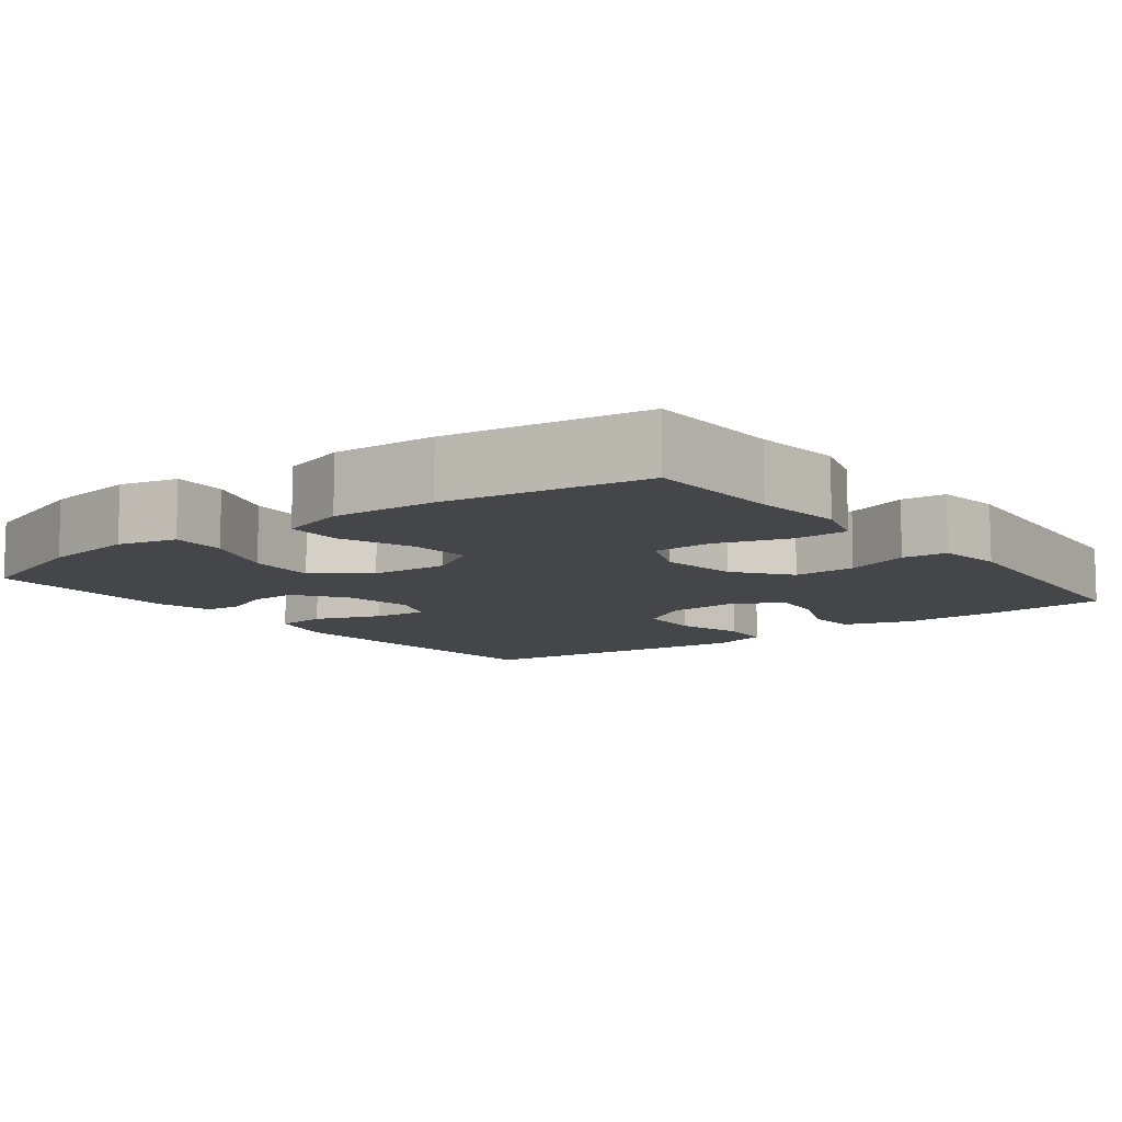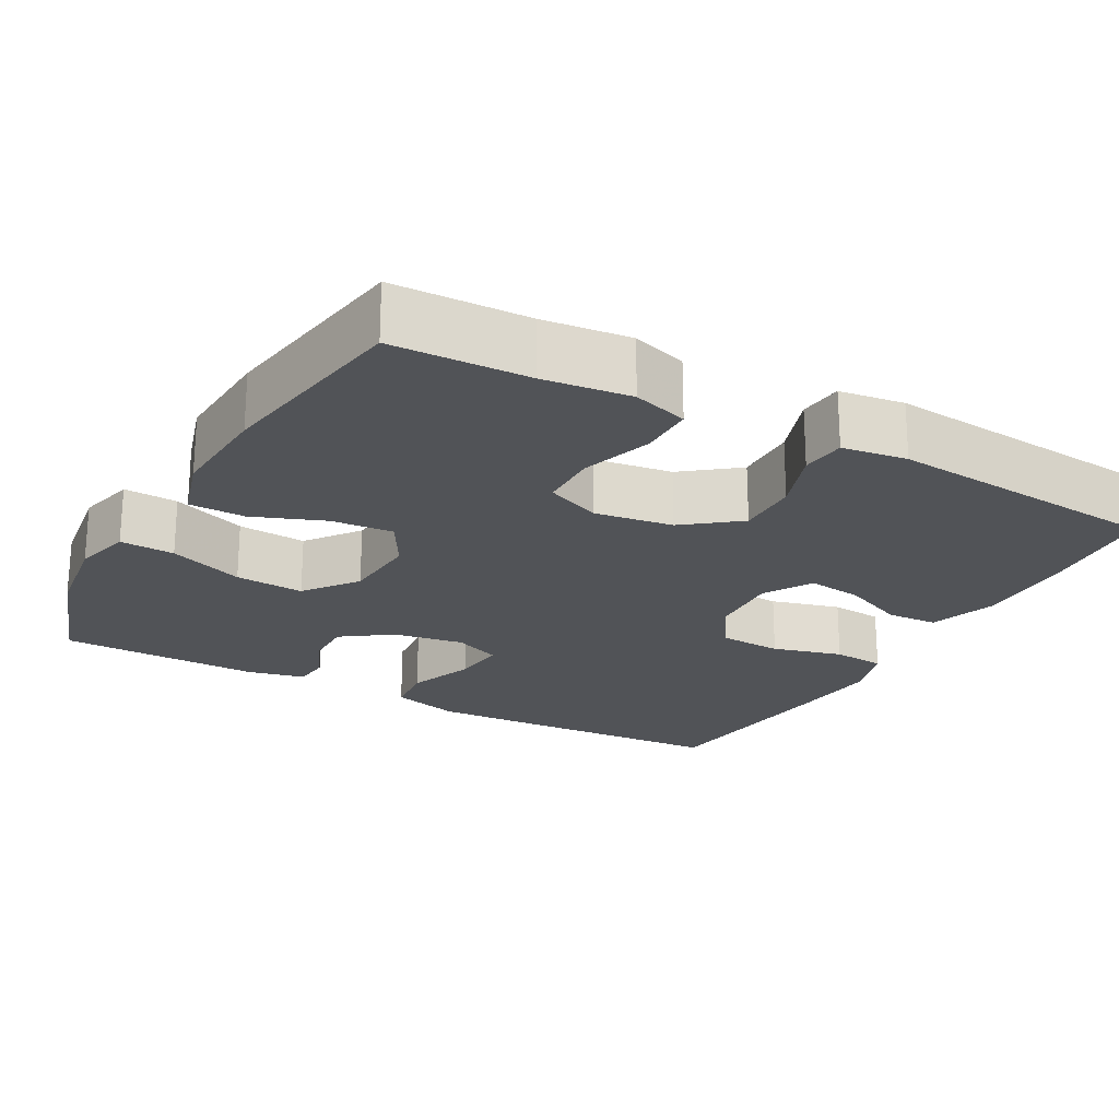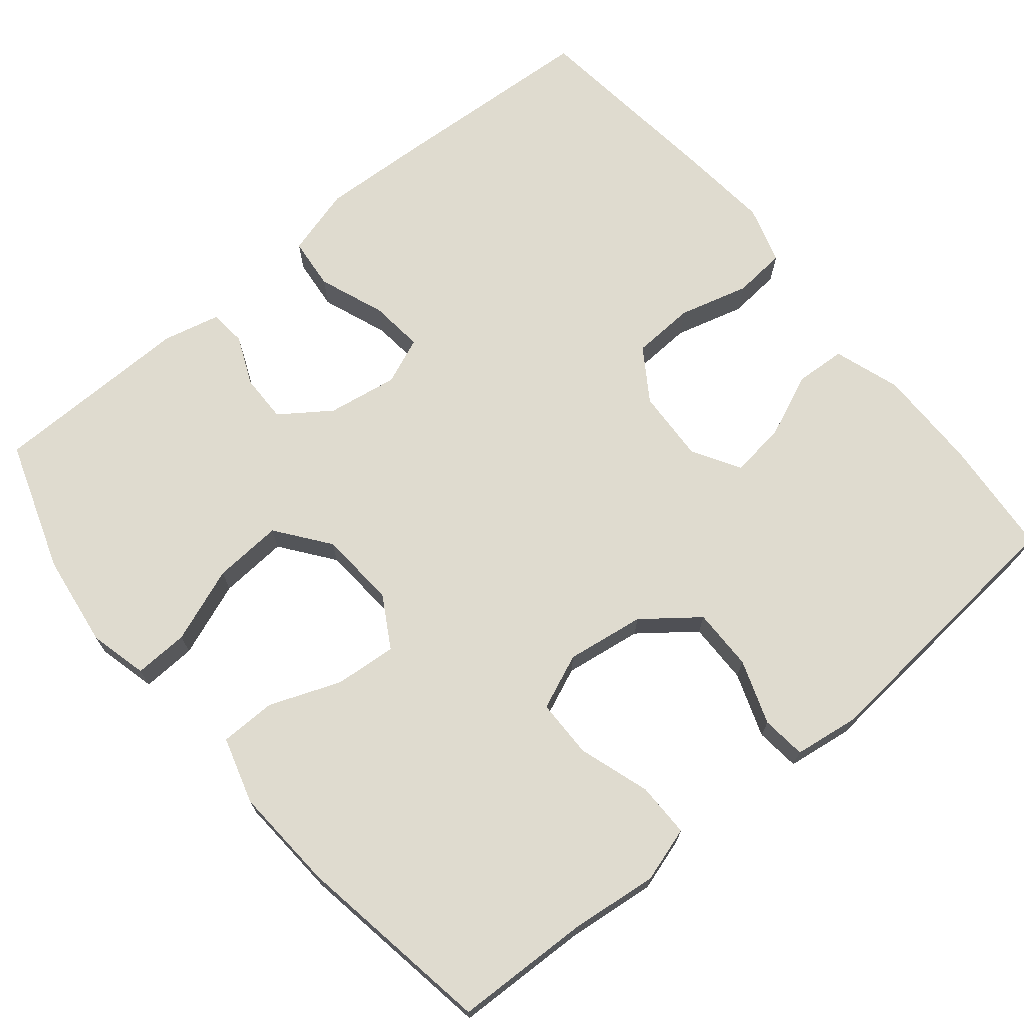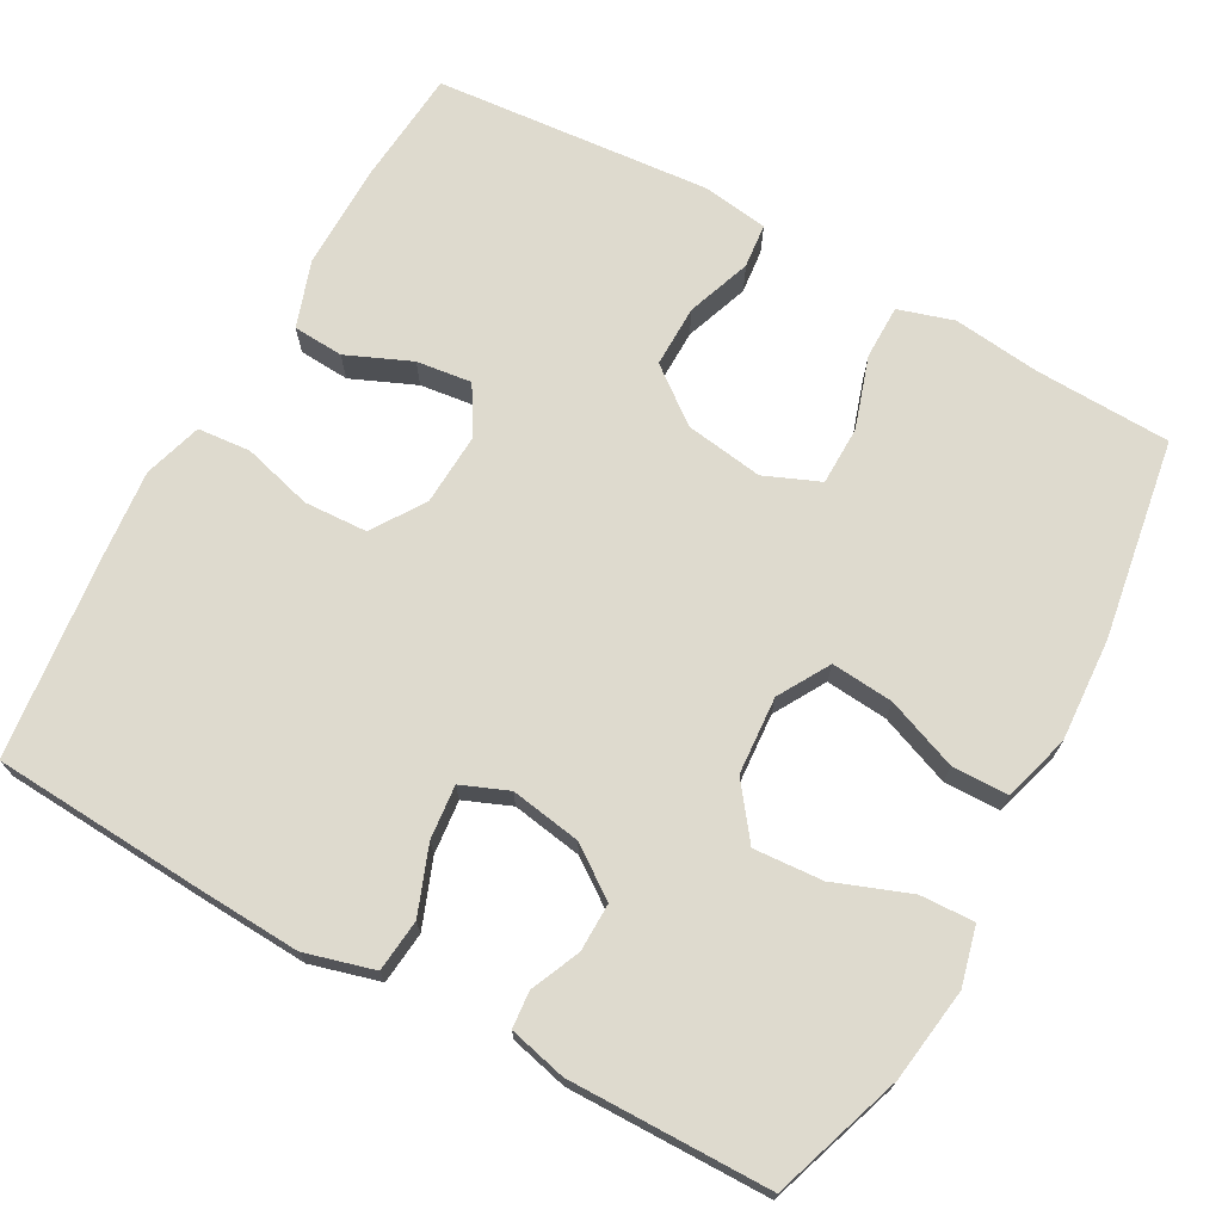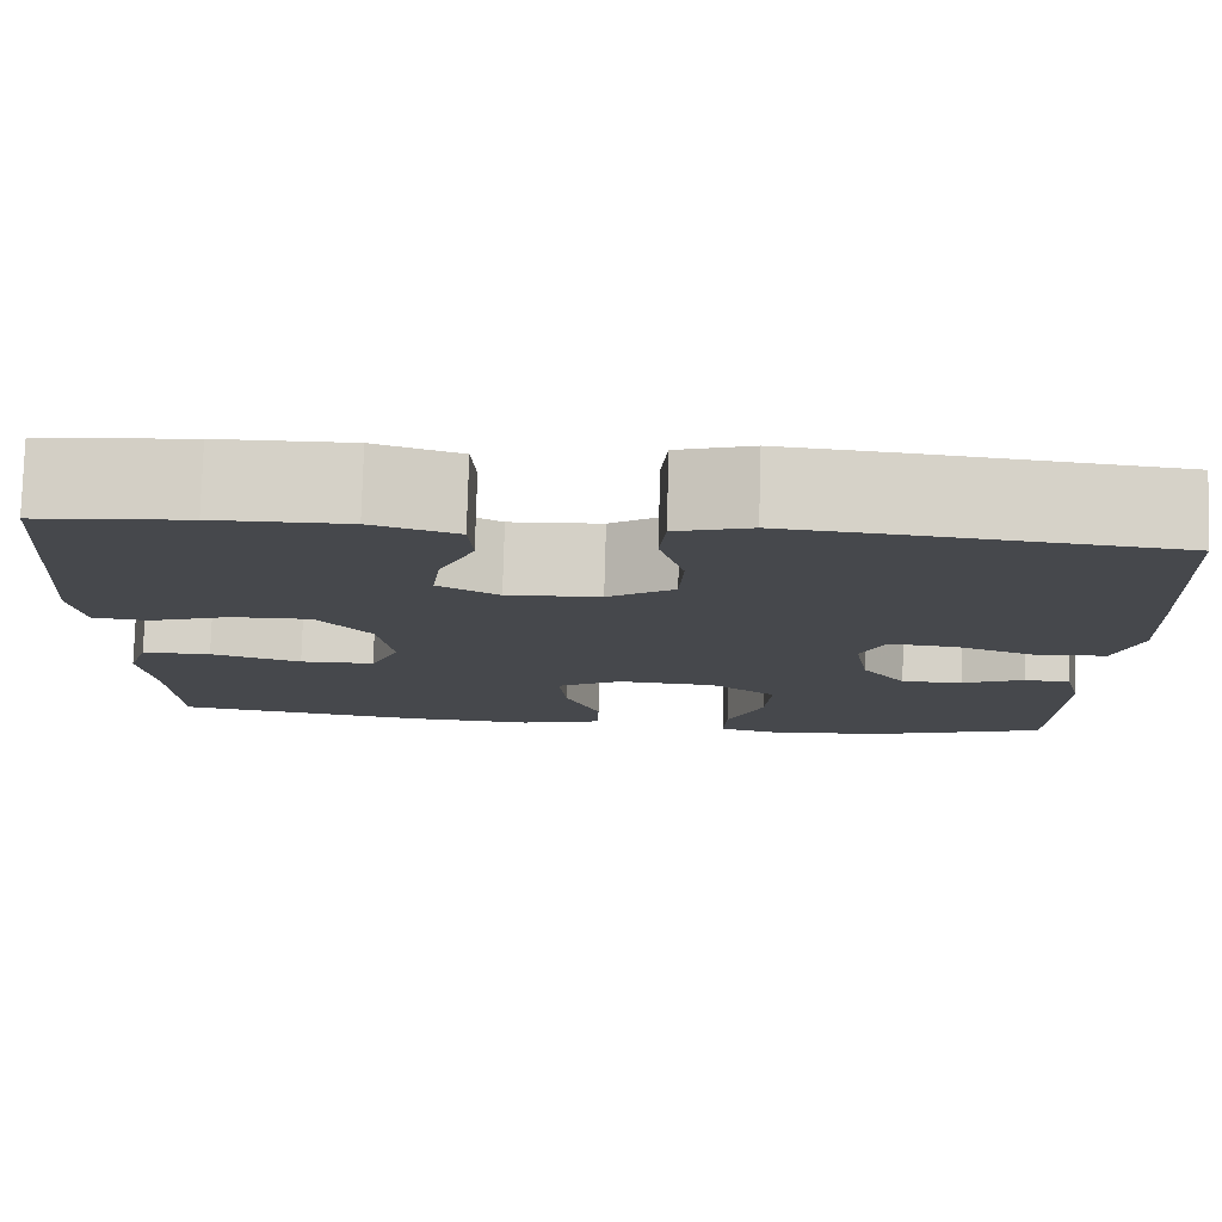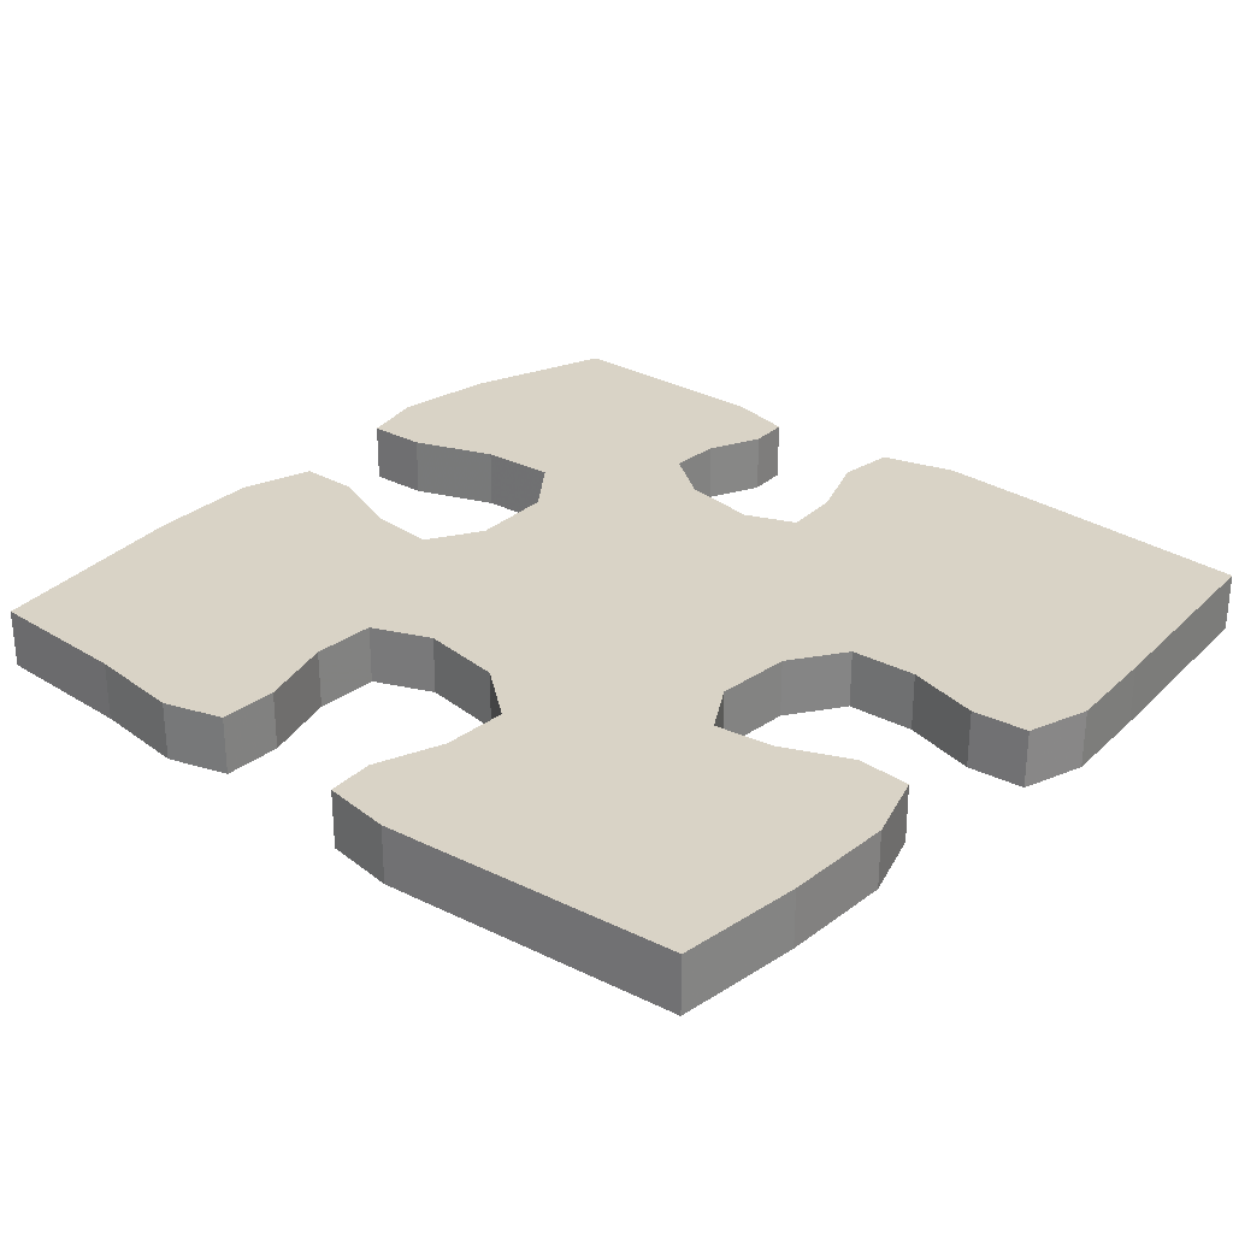
<metadata>
{"format":"obj","ext":"obj","renderer":"f3d","projection":"perspective","resolution":1024,"background":"white","views":[{"elev":-9.8,"azim":-142.5,"up":"+Y"},{"elev":-22.1,"azim":-119.0,"up":"+Y"},{"elev":70.5,"azim":-129.6,"up":"+Y"},{"elev":71.2,"azim":118.9,"up":"+Y"},{"elev":79.0,"azim":1.6,"up":"+Z"},{"elev":28.3,"azim":-48.6,"up":"+Y"}]}
</metadata>
<code>
v -0.5 0.07 0.5
v -0.347 0.07 0.513
v -0.212 0.07 0.514
v -0.125 0.07 0.485
v -0.121 0.07 0.419
v -0.157 0.07 0.335
v -0.166 0.07 0.263
v -0.104 0.07 0.226
v -0.009 0.07 0.231
v 0.059 0.07 0.276
v 0.063 0.07 0.358
v 0.038 0.07 0.449
v 0.044 0.07 0.518
v 0.12 0.07 0.541
v 0.236 0.07 0.53
v 0.5 0.07 0.5
v 0.517 0.07 0.225
v 0.524 0.07 0.088
v 0.499 0.07 -0.002
v 0.431 0.07 -0.009
v 0.344 0.07 0.024
v 0.274 0.07 0.031
v 0.249 0.07 -0.03
v 0.264 0.07 -0.122
v 0.31 0.07 -0.187
v 0.373 0.07 -0.186
v 0.437 0.07 -0.158
v 0.485 0.07 -0.162
v 0.503 0.07 -0.237
v 0.5 0.07 -0.5
v 0.329 0.07 -0.558
v 0.207 0.07 -0.575
v 0.131 0.07 -0.556
v 0.134 0.07 -0.485
v 0.171 0.07 -0.387
v 0.177 0.07 -0.297
v 0.108 0.07 -0.245
v 0.007 0.07 -0.238
v -0.06 0.07 -0.277
v -0.053 0.07 -0.358
v -0.017 0.07 -0.451
v -0.018 0.07 -0.524
v -0.105 0.07 -0.55
v -0.24 0.07 -0.542
v -0.5 0.07 -0.5
v -0.506 0.07 -0.323
v -0.519 0.07 -0.209
v -0.497 0.07 -0.137
v -0.426 0.07 -0.137
v -0.333 0.07 -0.167
v -0.256 0.07 -0.166
v -0.226 0.07 -0.094
v -0.241 0.07 0.008
v -0.296 0.07 0.079
v -0.377 0.07 0.078
v -0.461 0.07 0.048
v -0.519 0.07 0.054
v -0.531 0.07 0.139
v -0.5 0 0.5
v -0.347 0 0.513
v -0.212 0 0.514
v -0.125 0 0.485
v -0.121 0 0.419
v -0.157 0 0.335
v -0.166 0 0.263
v -0.104 0 0.226
v -0.009 0 0.231
v 0.059 0 0.276
v 0.063 0 0.358
v 0.038 0 0.449
v 0.044 0 0.518
v 0.12 0 0.541
v 0.236 0 0.53
v 0.5 0 0.5
v 0.517 0 0.225
v 0.524 0 0.088
v 0.499 0 -0.002
v 0.431 0 -0.009
v 0.344 0 0.024
v 0.274 0 0.031
v 0.249 0 -0.03
v 0.264 0 -0.122
v 0.31 0 -0.187
v 0.373 0 -0.186
v 0.437 0 -0.158
v 0.485 0 -0.162
v 0.503 0 -0.237
v 0.5 0 -0.5
v 0.329 0 -0.558
v 0.207 0 -0.575
v 0.131 0 -0.556
v 0.134 0 -0.485
v 0.171 0 -0.387
v 0.177 0 -0.297
v 0.108 0 -0.245
v 0.007 0 -0.238
v -0.06 0 -0.277
v -0.053 0 -0.358
v -0.017 0 -0.451
v -0.018 0 -0.524
v -0.105 0 -0.55
v -0.24 0 -0.542
v -0.5 0 -0.5
v -0.506 0 -0.323
v -0.519 0 -0.209
v -0.497 0 -0.137
v -0.426 0 -0.137
v -0.333 0 -0.167
v -0.256 0 -0.166
v -0.226 0 -0.094
v -0.241 0 0.008
v -0.296 0 0.079
v -0.377 0 0.078
v -0.461 0 0.048
v -0.519 0 0.054
v -0.531 0 0.139
f 55 56 57 58
f 54 55 58 1
f 53 54 1 2
f 47 48 49 50
f 46 47 50 51
f 45 46 51
f 44 45 51
f 43 44 51 52
f 40 41 42 43
f 39 40 43 52
f 32 33 34 35
f 32 35 36
f 31 32 36
f 30 31 36
f 29 30 36 37
f 26 27 28 29
f 25 26 29 37
f 18 19 20 21
f 18 21 22
f 17 18 22
f 16 17 22
f 15 16 22
f 14 15 22 23
f 11 12 13 14
f 10 11 14 23
f 3 4 5 6
f 53 2 3 6
f 53 6 7
f 38 39 52 53
f 38 53 7 8
f 24 25 37 38
f 24 38 8 9
f 9 10 23 24
f 116 115 114 113
f 59 116 113 112
f 60 59 112 111
f 108 107 106 105
f 109 108 105 104
f 109 104 103
f 109 103 102
f 110 109 102 101
f 101 100 99 98
f 110 101 98 97
f 93 92 91 90
f 94 93 90
f 94 90 89
f 94 89 88
f 95 94 88 87
f 87 86 85 84
f 95 87 84 83
f 79 78 77 76
f 80 79 76
f 80 76 75
f 80 75 74
f 80 74 73
f 81 80 73 72
f 72 71 70 69
f 81 72 69 68
f 64 63 62 61
f 64 61 60 111
f 65 64 111
f 111 110 97 96
f 66 65 111 96
f 96 95 83 82
f 67 66 96 82
f 82 81 68 67
f 1 59 60 2
f 2 60 61 3
f 3 61 62 4
f 4 62 63 5
f 5 63 64 6
f 6 64 65 7
f 7 65 66 8
f 8 66 67 9
f 9 67 68 10
f 10 68 69 11
f 11 69 70 12
f 12 70 71 13
f 13 71 72 14
f 14 72 73 15
f 15 73 74 16
f 16 74 75 17
f 17 75 76 18
f 18 76 77 19
f 19 77 78 20
f 20 78 79 21
f 21 79 80 22
f 22 80 81 23
f 23 81 82 24
f 24 82 83 25
f 25 83 84 26
f 26 84 85 27
f 27 85 86 28
f 28 86 87 29
f 29 87 88 30
f 30 88 89 31
f 31 89 90 32
f 32 90 91 33
f 33 91 92 34
f 34 92 93 35
f 35 93 94 36
f 36 94 95 37
f 37 95 96 38
f 38 96 97 39
f 39 97 98 40
f 40 98 99 41
f 41 99 100 42
f 42 100 101 43
f 43 101 102 44
f 44 102 103 45
f 45 103 104 46
f 46 104 105 47
f 47 105 106 48
f 48 106 107 49
f 49 107 108 50
f 50 108 109 51
f 51 109 110 52
f 52 110 111 53
f 53 111 112 54
f 54 112 113 55
f 55 113 114 56
f 56 114 115 57
f 57 115 116 58
f 58 116 59 1

</code>
